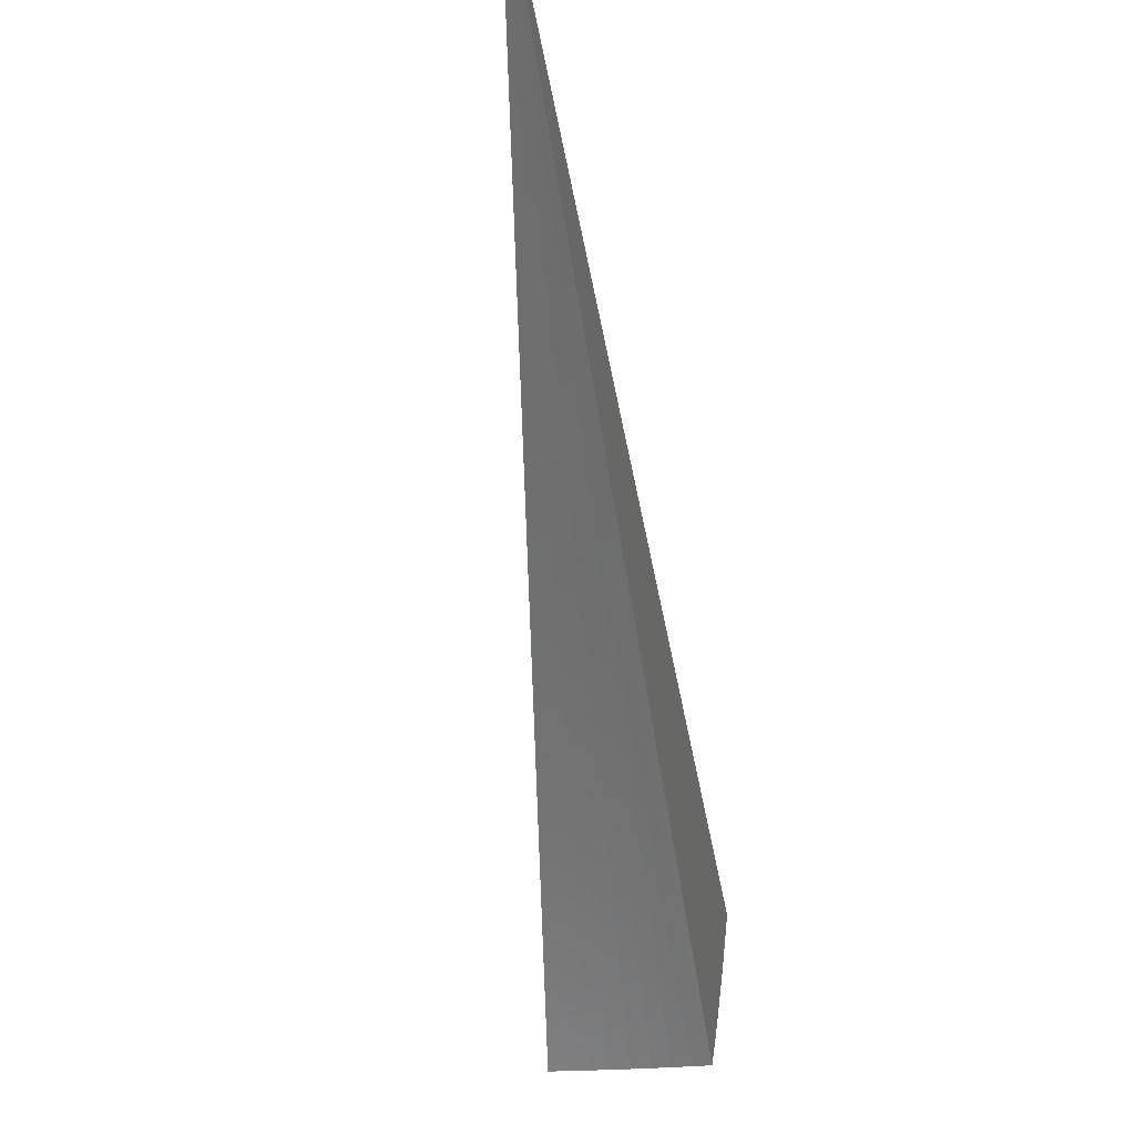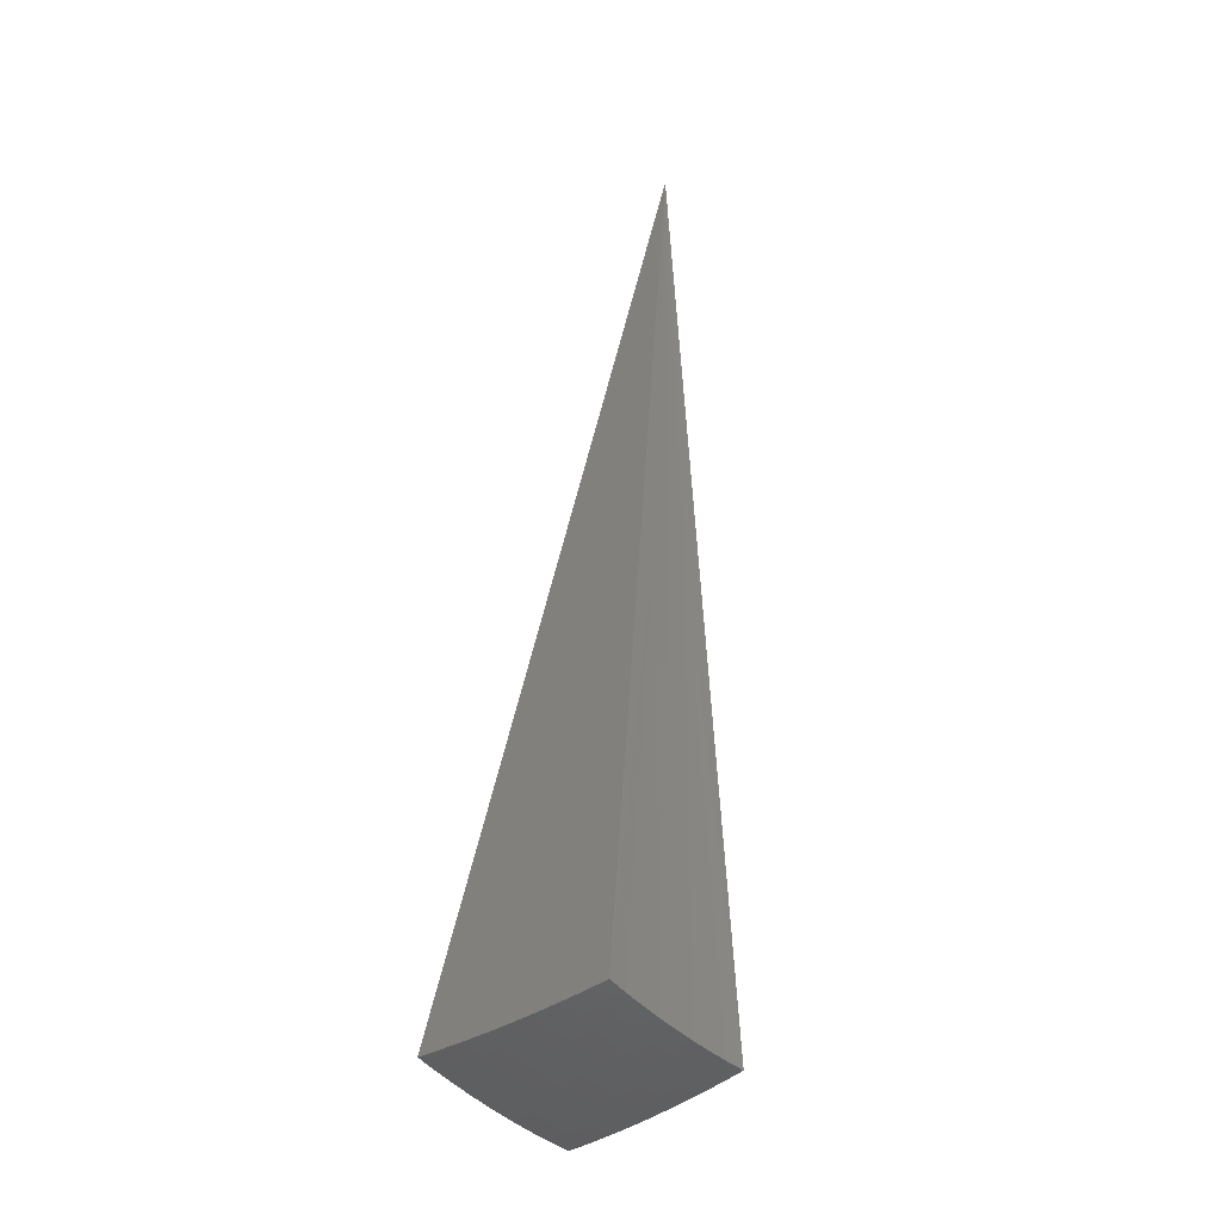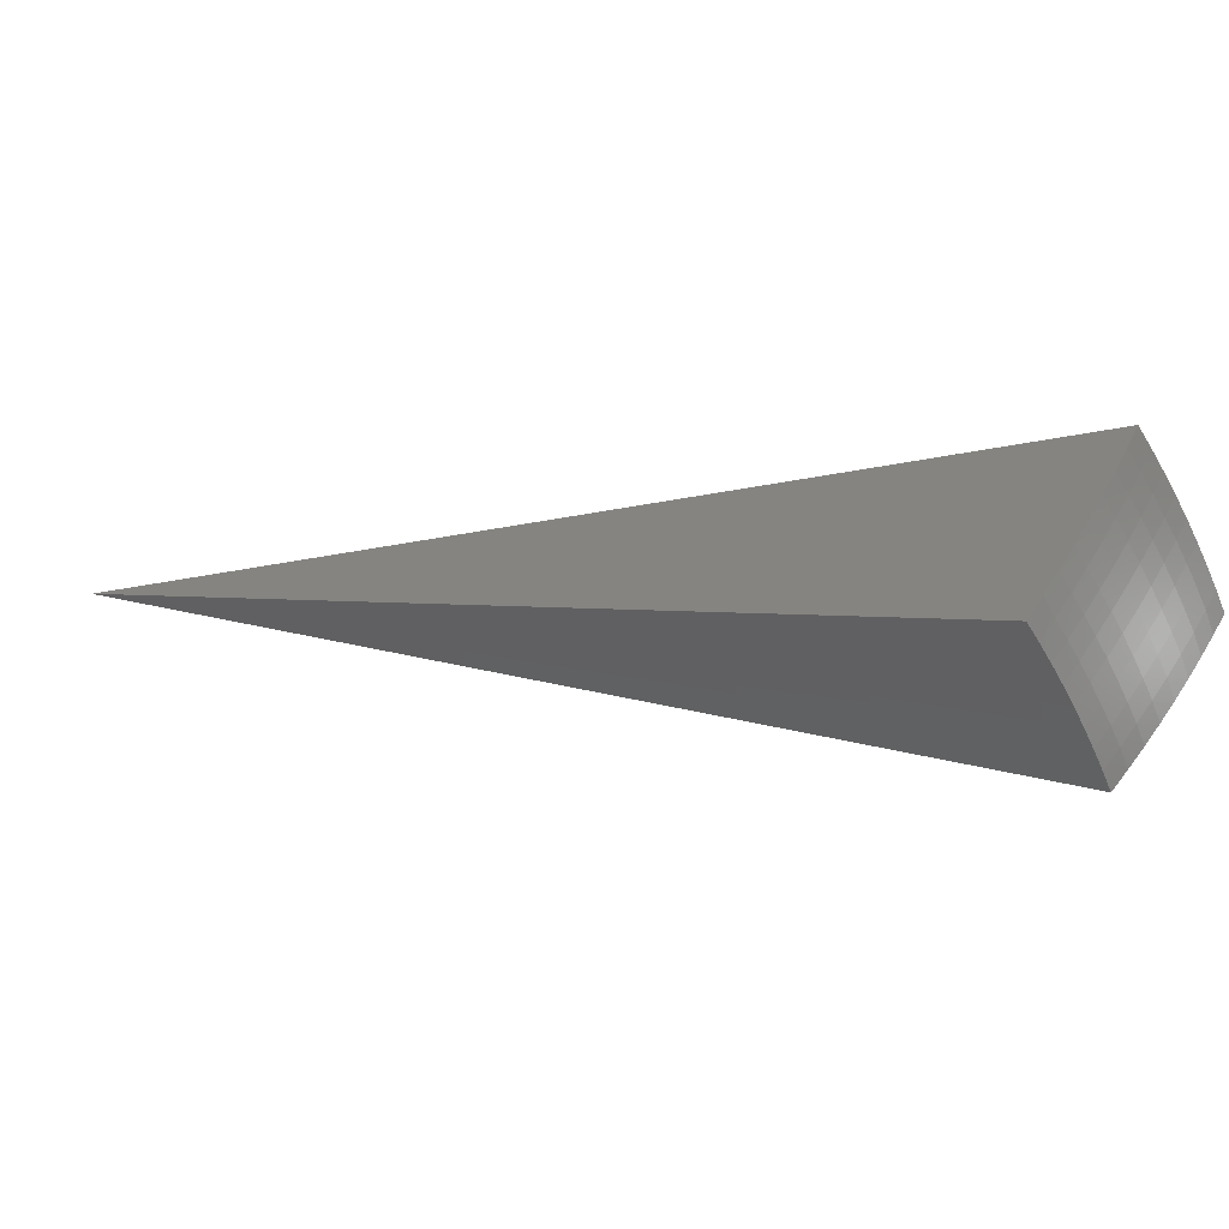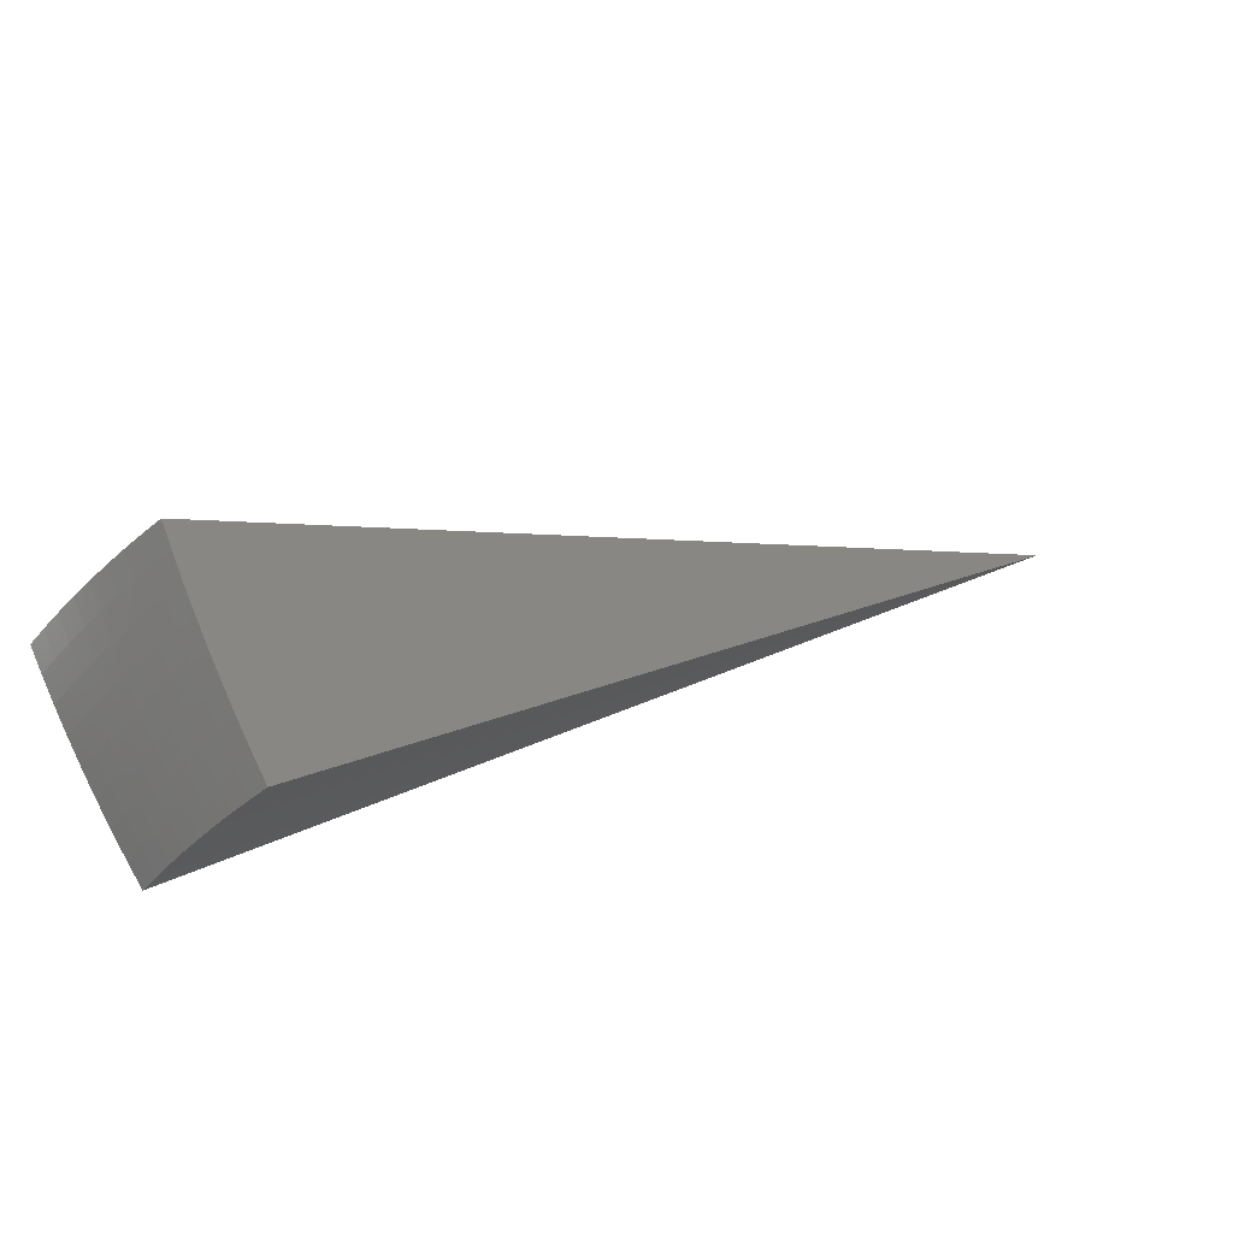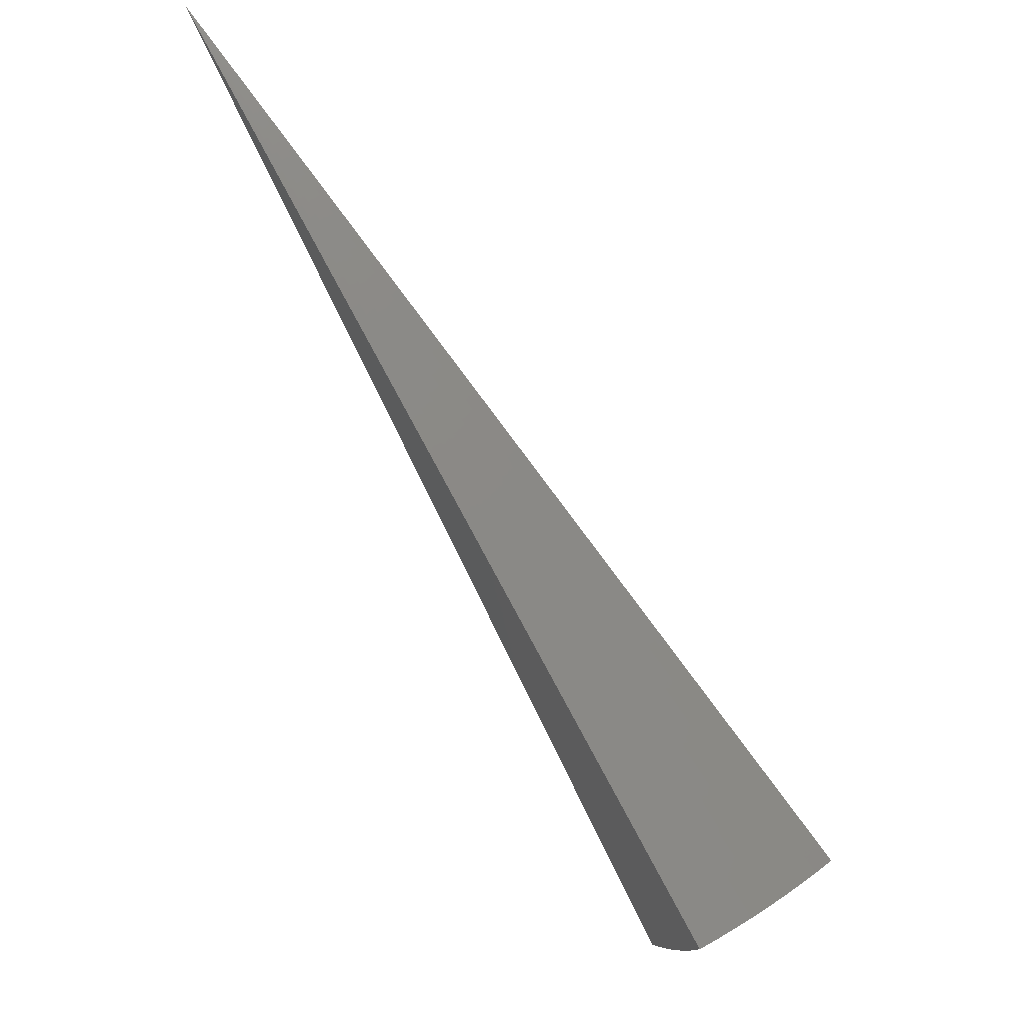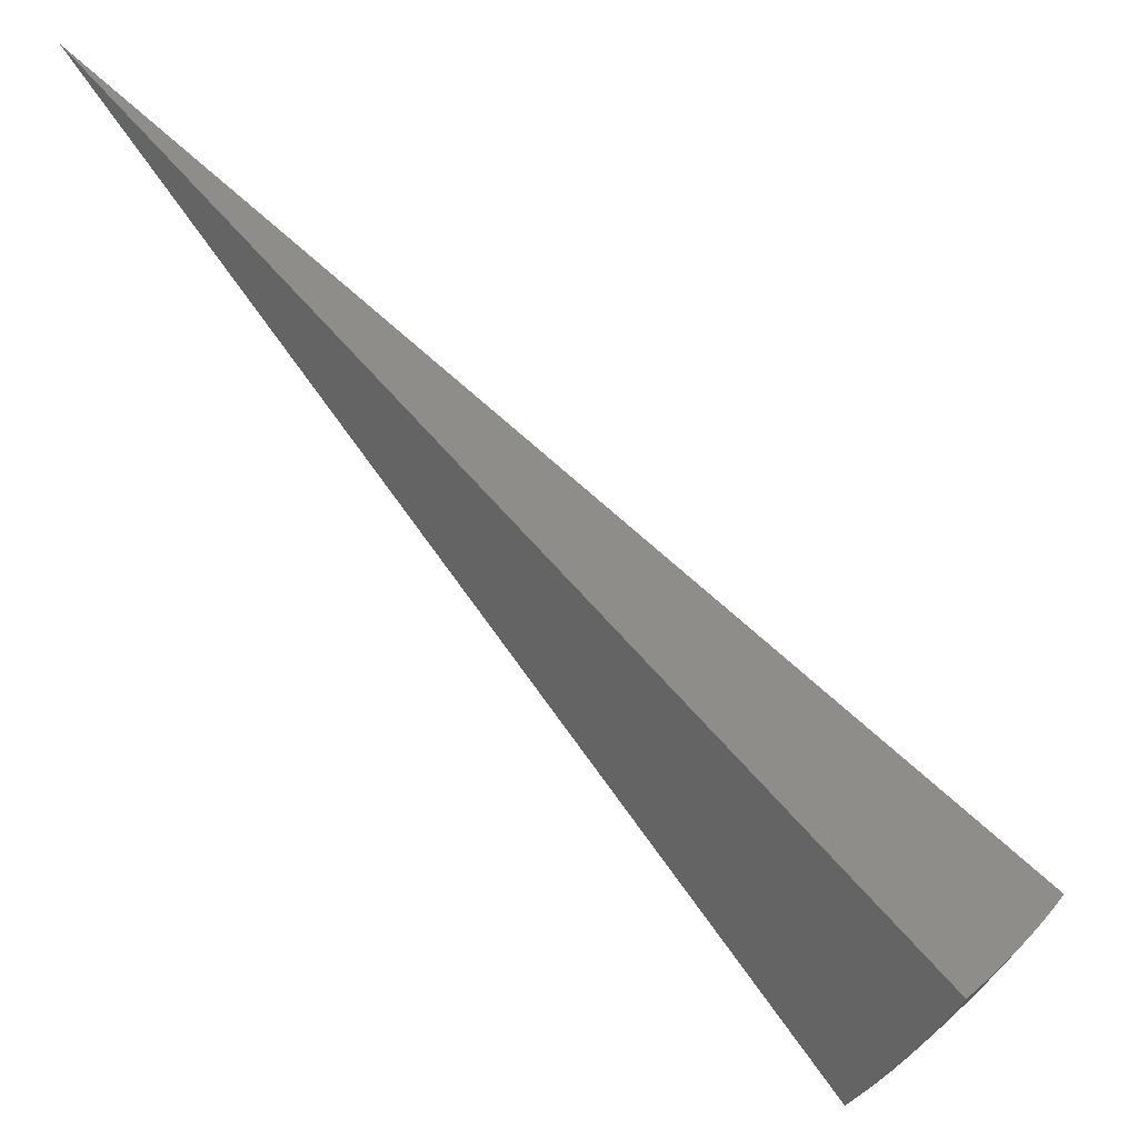
<metadata>
{"format":"stl","ext":"stl","renderer":"f3d","projection":"perspective","resolution":1024,"background":"white","views":[{"elev":-20.6,"azim":-137.9,"up":"+Z"},{"elev":3.7,"azim":146.2,"up":"+Y"},{"elev":-57.4,"azim":-29.7,"up":"+Z"},{"elev":-40.0,"azim":85.6,"up":"+Z"},{"elev":-37.4,"azim":5.4,"up":"+Y"},{"elev":30.3,"azim":-20.9,"up":"+Z"}]}
</metadata>
<code>
# stl→obj: 89 verts, 174 faces
v 5.478 -6.528 -7.151
v -2.308e-14 0 1.776e-14
v 5.571 -6.639 -6.957
v 5.662 -6.747 -6.76
v 5.75 -6.852 -6.561
v 5.835 -6.954 -6.359
v 5.918 -7.052 -6.153
v 5.997 -7.147 -5.946
v 6.074 -7.239 -5.735
v 6.148 -7.327 -5.522
v 4.323 -7.488 -6.941
v 4.251 -7.363 -7.134
v 4.483 -7.387 -6.955
v 4.412 -7.271 -7.136
v 4.645 -7.29 -6.955
v 4.571 -7.175 -7.138
v 4.803 -7.192 -6.955
v 4.728 -7.075 -7.14
v 4.961 -7.088 -6.955
v 4.883 -6.972 -7.142
v 5.119 -6.981 -6.955
v 5.035 -6.866 -7.144
v 5.272 -6.871 -6.955
v 5.185 -6.757 -7.146
v 5.424 -6.757 -6.955
v 5.332 -6.644 -7.148
v 5.513 -6.869 -6.755
v 5.359 -6.984 -6.755
v 5.443 -7.093 -6.554
v 5.203 -7.096 -6.755
v 5.284 -7.207 -6.554
v 5.043 -7.205 -6.755
v 5.122 -7.318 -6.554
v 4.882 -7.31 -6.755
v 4.959 -7.425 -6.554
v 4.796 -7.527 -6.554
v 4.867 -7.639 -6.349
v 4.697 -7.74 -6.349
v 4.764 -7.851 -6.142
v 4.527 -7.841 -6.342
v 4.591 -7.952 -6.137
v 4.829 -7.957 -5.932
v 4.652 -8.058 -5.93
v 4.891 -8.059 -5.721
v 4.712 -8.161 -5.72
v 4.95 -8.157 -5.509
v 4.769 -8.26 -5.507
v 5.599 -6.976 -6.554
v 5.525 -7.199 -6.349
v 5.363 -7.315 -6.349
v 5.199 -7.428 -6.349
v 5.033 -7.536 -6.349
v 4.937 -7.748 -6.142
v 5.683 -7.081 -6.349
v 5.604 -7.302 -6.142
v 5.439 -7.42 -6.142
v 5.273 -7.534 -6.142
v 5.105 -7.643 -6.142
v 5.003 -7.853 -5.932
v 5.764 -7.182 -6.142
v 5.679 -7.401 -5.932
v 5.513 -7.52 -5.932
v 5.344 -7.636 -5.932
v 5.174 -7.747 -5.932
v 5.068 -7.954 -5.721
v 5.129 -8.049 -5.51
v 5.842 -7.279 -5.932
v 5.752 -7.496 -5.721
v 5.583 -7.617 -5.721
v 5.413 -7.734 -5.721
v 5.241 -7.846 -5.721
v 5.917 -7.372 -5.721
v 5.985 -7.457 -5.52
v 5.819 -7.583 -5.518
v 5.65 -7.705 -5.516
v 5.479 -7.823 -5.514
v 5.305 -7.938 -5.512
v 4.461 -7.727 -6.545
v 4.628 -7.626 -6.554
v 4.721 -7.41 -6.755
v 4.393 -7.61 -6.744
v 4.556 -7.508 -6.755
v 2.534 -4.056 -2.761
v 2.674 -3.965 -2.761
v 2.811 -3.869 -2.761
v 2.944 -3.769 -2.761
v 2.594 -3.38 -3.575
v 2.444 -3.49 -3.575
v 2.289 -3.594 -3.575
f 1 2 3
f 3 2 4
f 4 2 5
f 5 2 6
f 6 2 7
f 7 2 8
f 8 2 9
f 9 2 10
f 11 12 13
f 13 12 14
f 13 14 15
f 15 14 16
f 15 16 17
f 17 16 18
f 17 18 19
f 19 18 20
f 19 20 21
f 21 20 22
f 21 22 23
f 23 22 24
f 23 24 25
f 25 24 26
f 25 26 3
f 3 26 1
f 3 4 25
f 25 4 27
f 25 27 28
f 28 27 29
f 28 29 30
f 30 29 31
f 30 31 32
f 32 31 33
f 32 33 34
f 34 33 35
f 34 35 36
f 36 35 37
f 36 37 38
f 38 37 39
f 38 39 40
f 40 39 41
f 41 39 42
f 41 42 43
f 43 42 44
f 43 44 45
f 45 44 46
f 45 46 47
f 4 5 27
f 27 5 48
f 27 48 29
f 29 48 49
f 29 49 31
f 31 49 50
f 31 50 33
f 33 50 51
f 33 51 35
f 35 51 52
f 35 52 37
f 37 52 53
f 37 53 39
f 39 53 42
f 5 6 48
f 48 6 54
f 48 54 49
f 49 54 55
f 49 55 50
f 50 55 56
f 50 56 51
f 51 56 57
f 51 57 52
f 52 57 58
f 52 58 53
f 53 58 59
f 53 59 42
f 42 59 44
f 6 7 54
f 54 7 60
f 54 60 55
f 55 60 61
f 55 61 56
f 56 61 62
f 56 62 57
f 57 62 63
f 57 63 58
f 58 63 64
f 58 64 59
f 59 64 65
f 59 65 44
f 44 65 66
f 44 66 46
f 7 8 60
f 60 8 67
f 60 67 61
f 61 67 68
f 61 68 62
f 62 68 69
f 62 69 63
f 63 69 70
f 63 70 64
f 64 70 71
f 64 71 65
f 65 71 66
f 8 9 67
f 67 9 72
f 67 72 68
f 68 72 73
f 68 73 74
f 9 10 72
f 72 10 73
f 68 74 69
f 69 74 75
f 69 75 76
f 69 76 70
f 70 76 77
f 70 77 71
f 71 77 66
f 40 78 38
f 38 78 79
f 38 79 36
f 36 79 80
f 36 80 34
f 34 80 17
f 34 17 32
f 32 17 19
f 32 19 30
f 30 19 21
f 30 21 28
f 28 21 23
f 28 23 25
f 78 81 79
f 79 81 82
f 79 82 80
f 80 82 15
f 80 15 17
f 81 11 82
f 82 11 13
f 82 13 15
f 12 11 2
f 2 11 81
f 2 81 78
f 78 40 2
f 2 40 41
f 2 41 43
f 43 45 2
f 2 45 47
f 2 47 83
f 83 47 46
f 83 46 66
f 83 66 84
f 84 66 77
f 84 77 76
f 84 76 85
f 85 76 75
f 85 75 74
f 85 74 86
f 86 74 73
f 86 73 10
f 10 2 86
f 86 2 85
f 85 2 84
f 84 2 83
f 2 1 87
f 87 1 26
f 87 26 24
f 24 22 87
f 87 22 88
f 87 88 2
f 22 20 88
f 88 20 18
f 88 18 89
f 89 18 16
f 89 16 14
f 14 12 89
f 89 12 2
f 89 2 88

</code>
